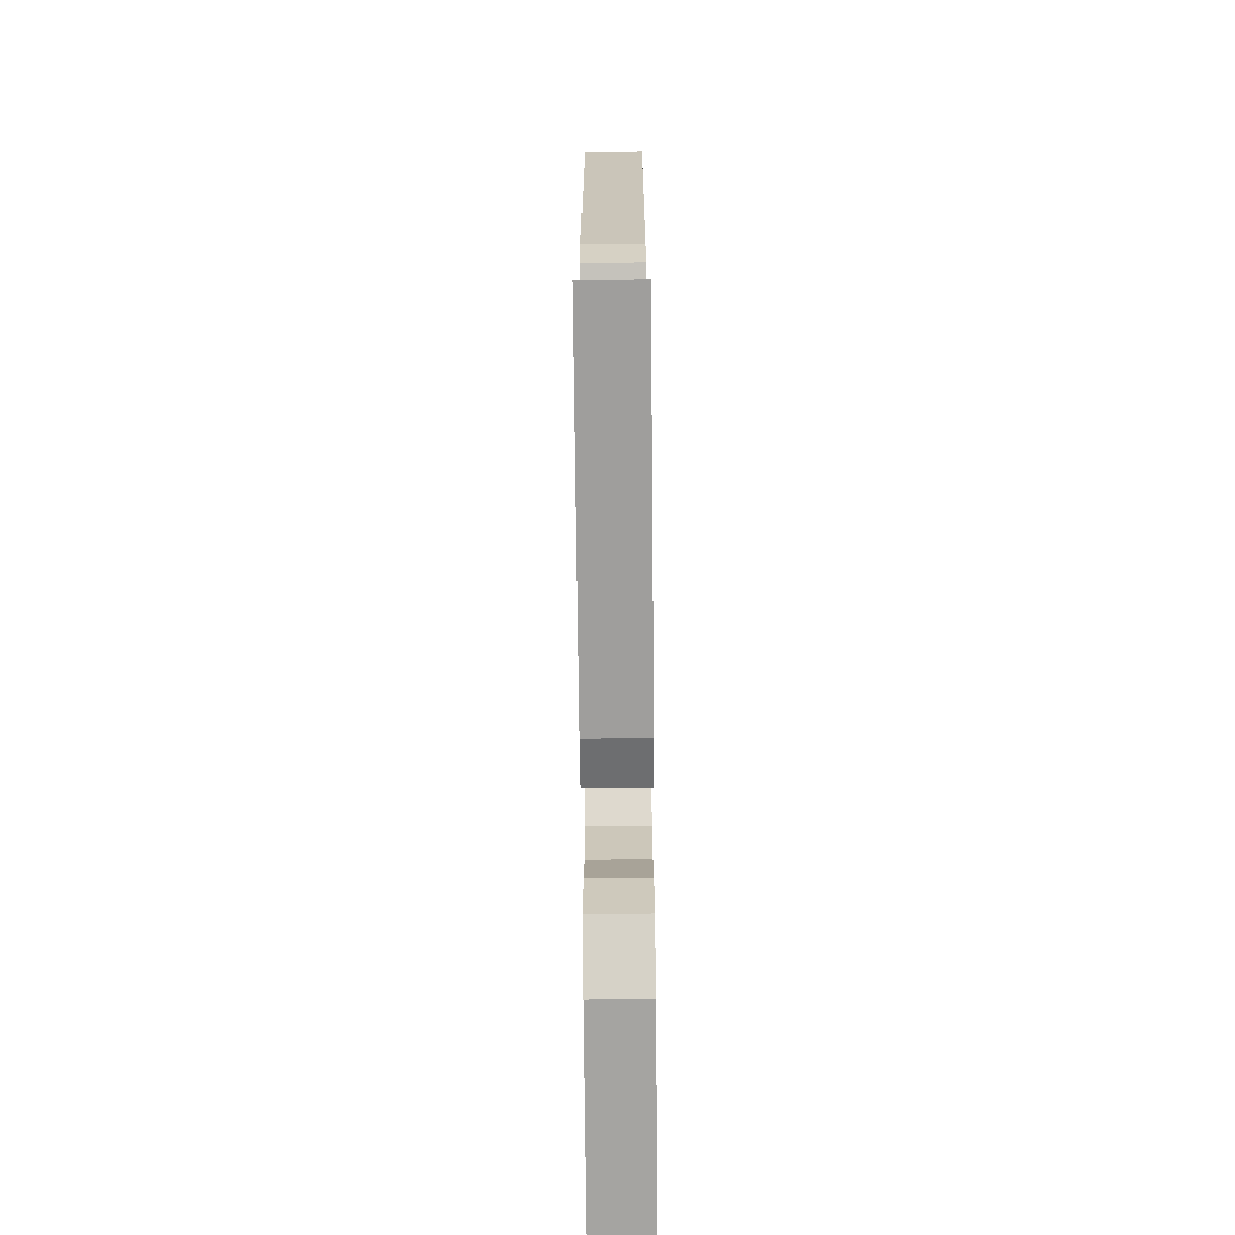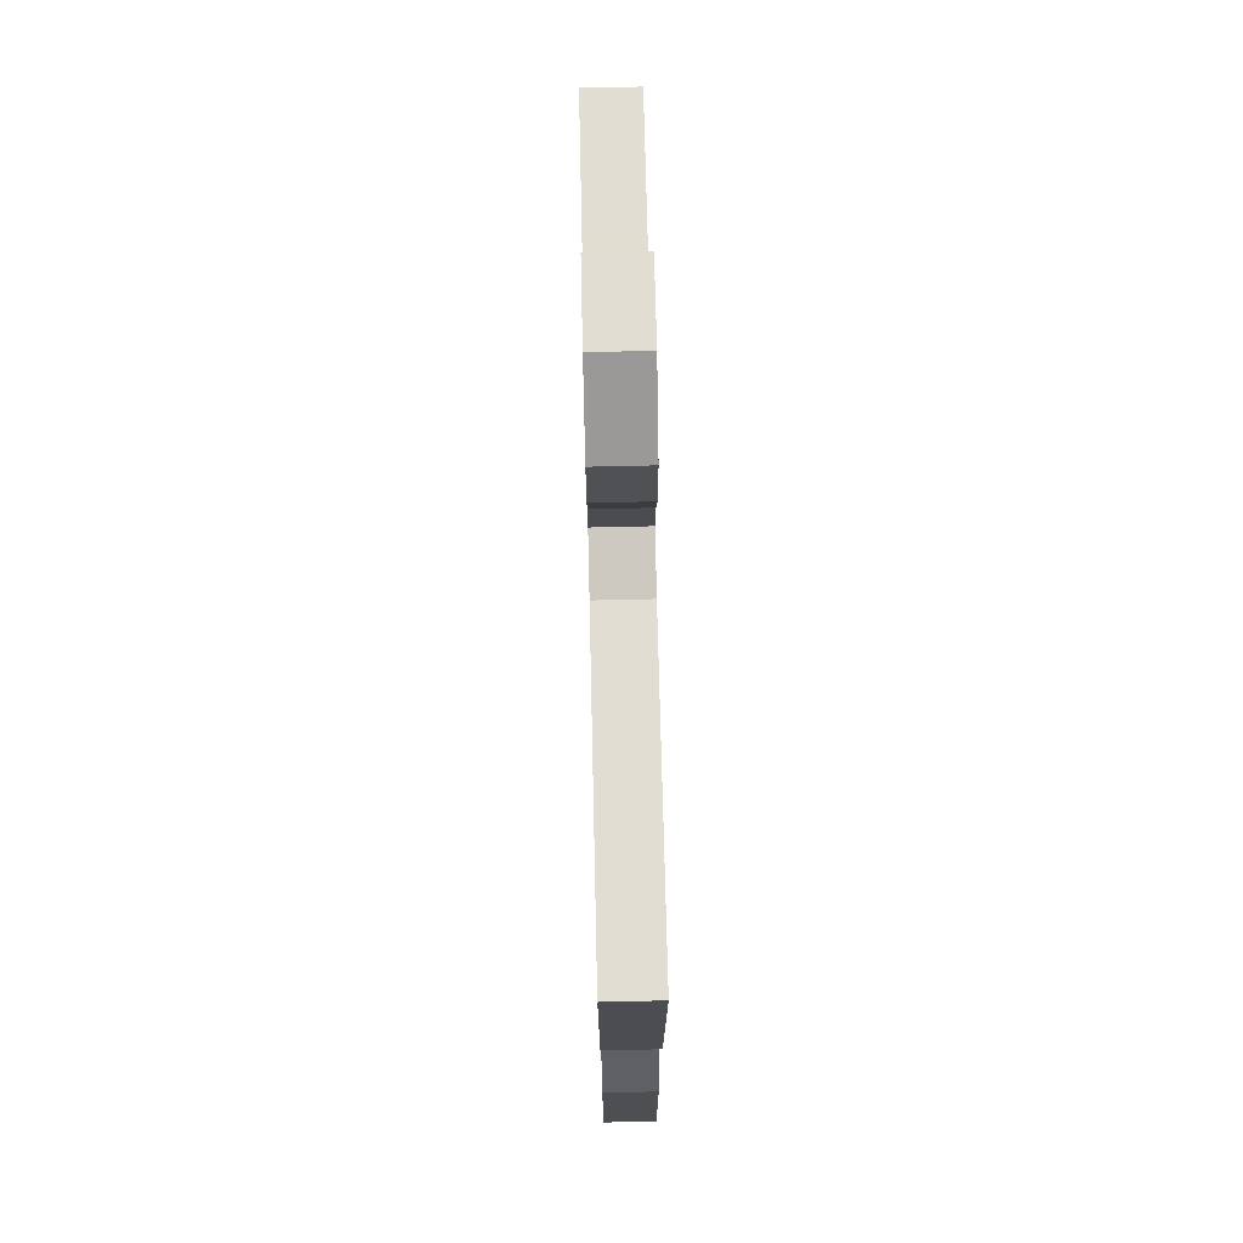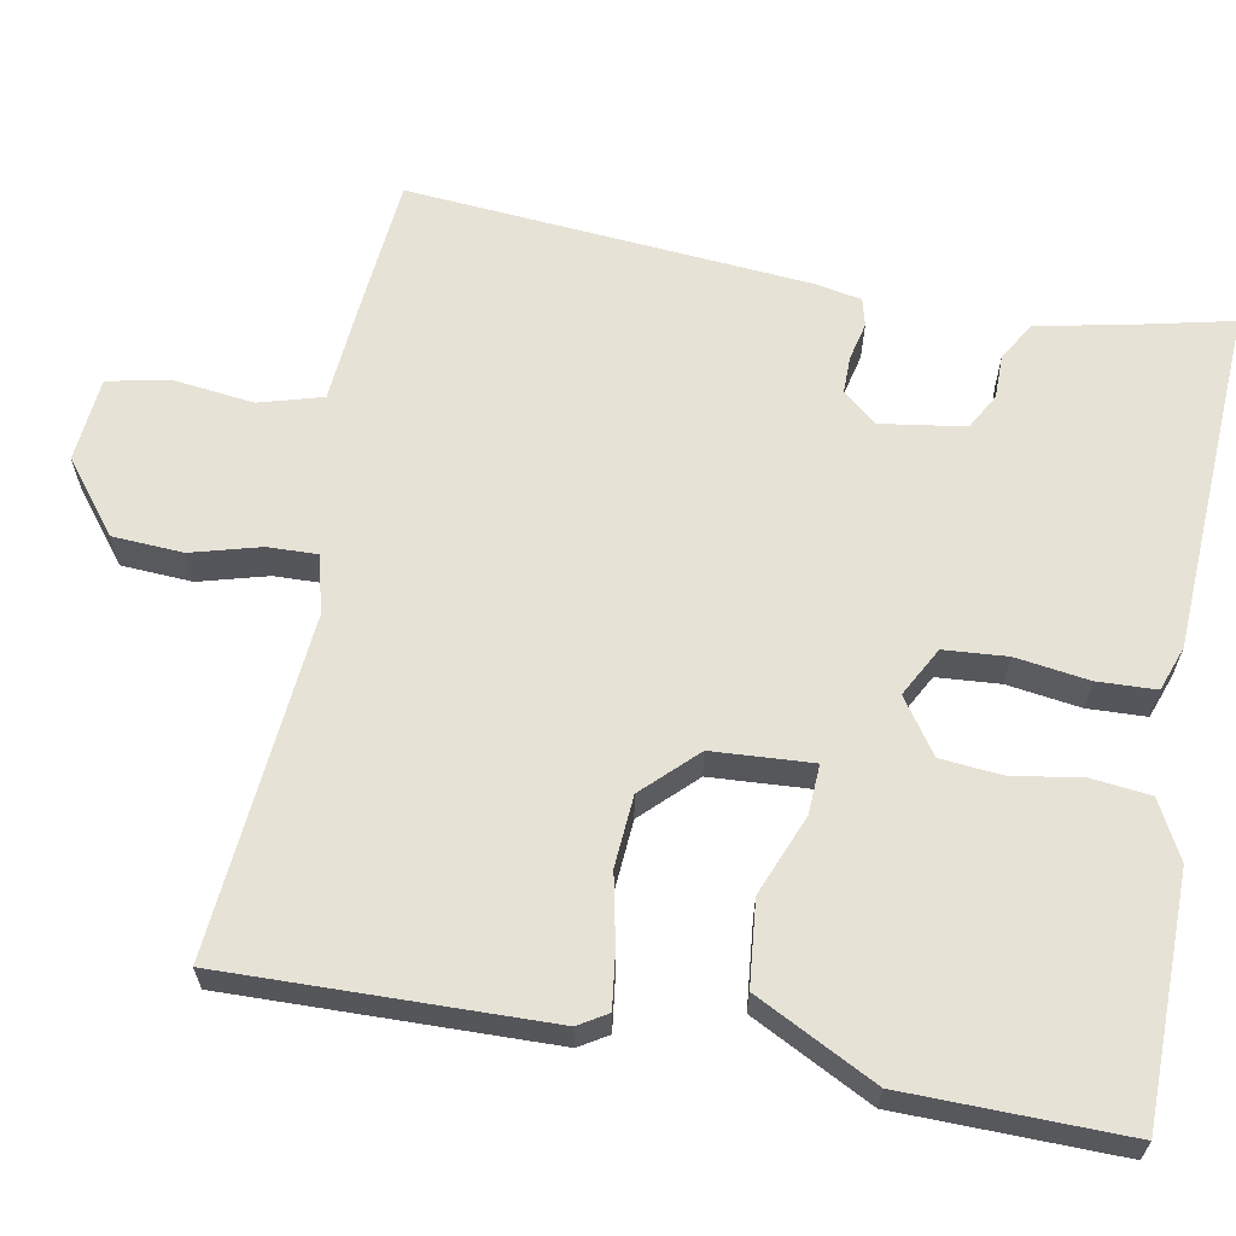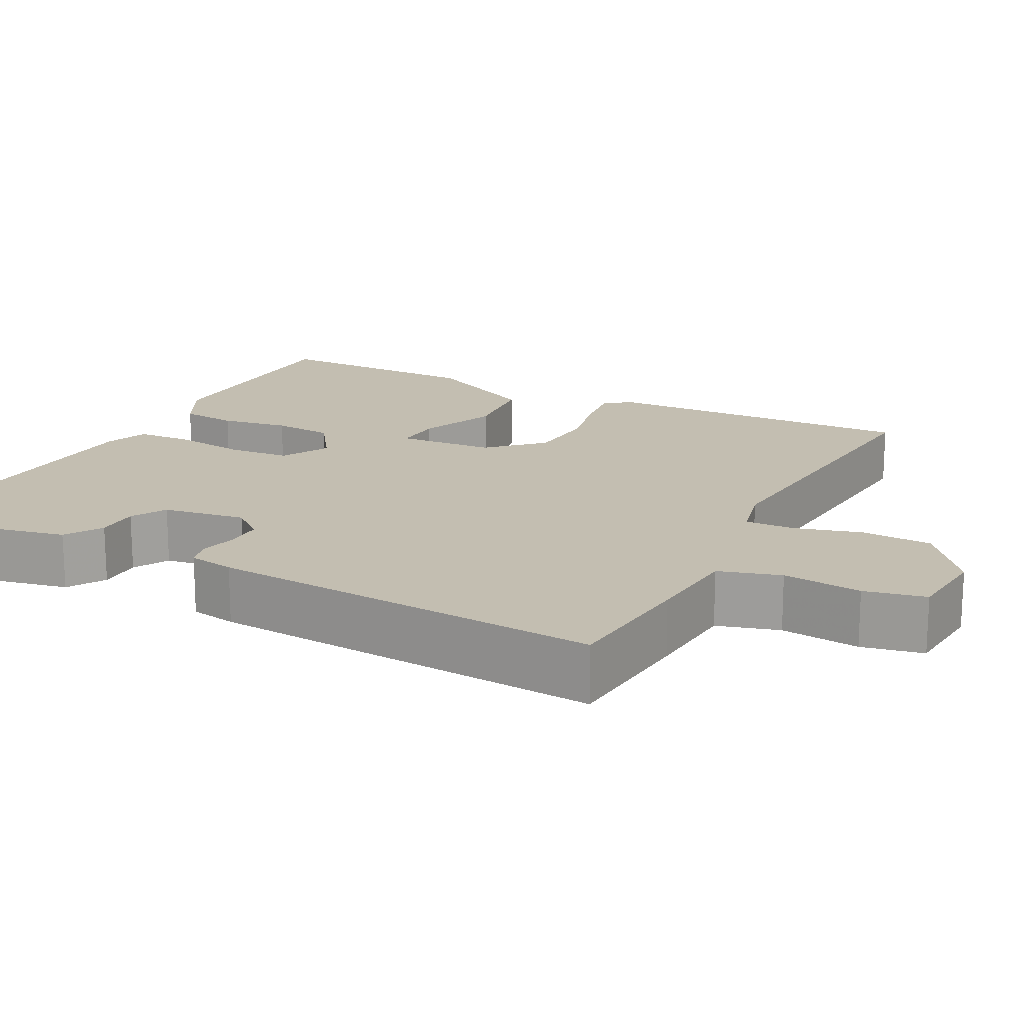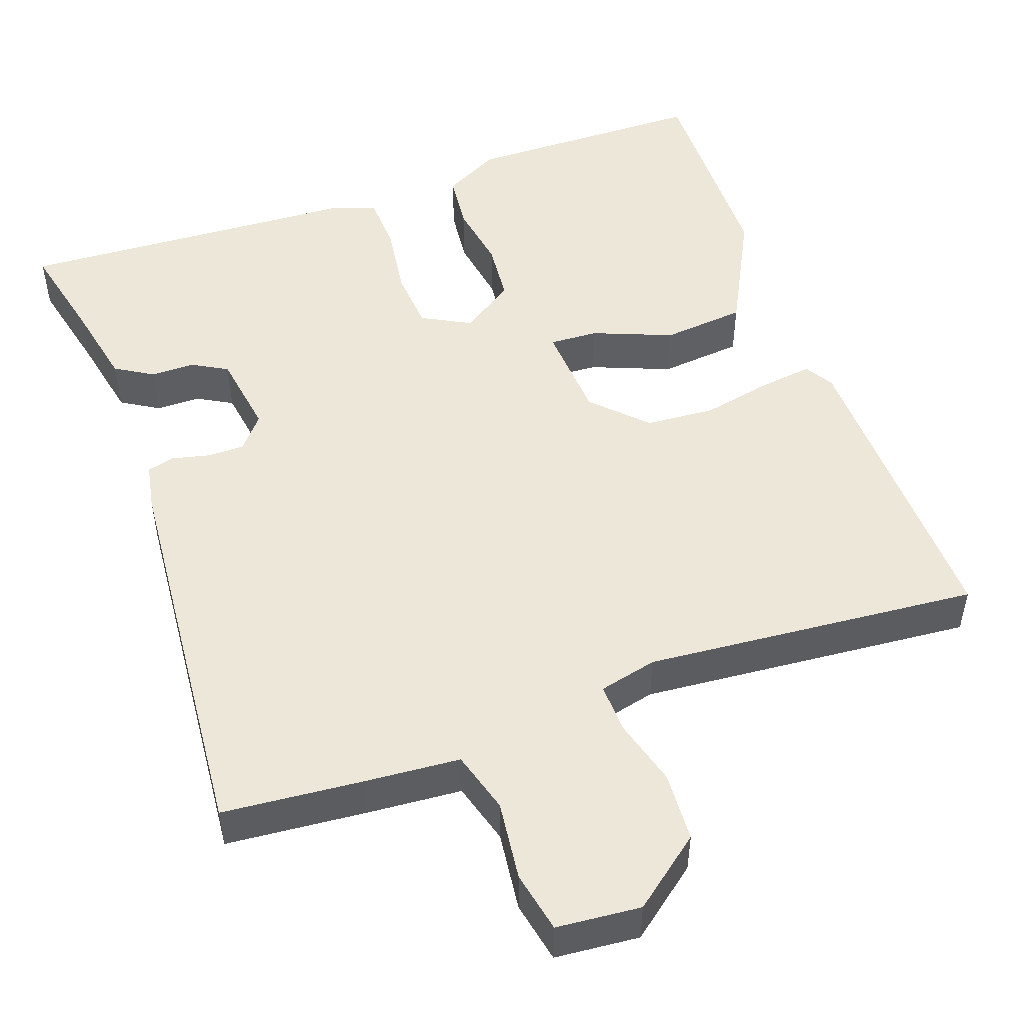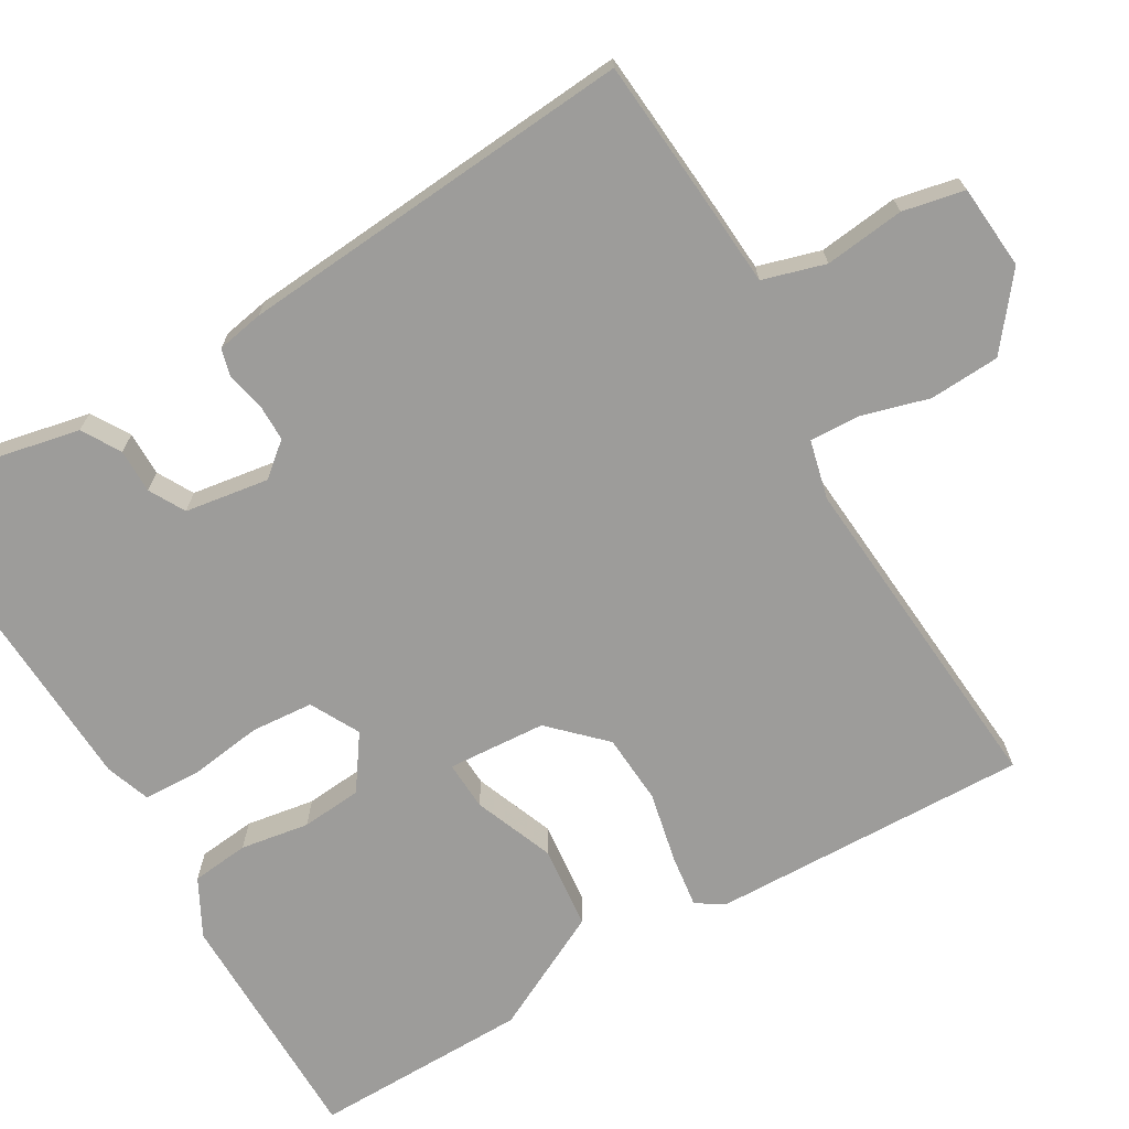
<metadata>
{"format":"obj","ext":"obj","renderer":"f3d","projection":"perspective","resolution":1024,"background":"white","views":[{"elev":-73.8,"azim":-89.4,"up":"+Z"},{"elev":72.9,"azim":88.7,"up":"+Z"},{"elev":63.1,"azim":100.7,"up":"+Y"},{"elev":17.2,"azim":-62.6,"up":"+Y"},{"elev":49.9,"azim":-19.5,"up":"+Y"},{"elev":-70.2,"azim":-59.8,"up":"+Y"}]}
</metadata>
<code>
v 0.5 0.07 0.5
v 0.49 0.07 0.098
v 0.468 0.07 0.062
v 0.4 0.07 0.071
v 0.311 0.07 0.09
v 0.222 0.07 0.084
v 0.158 0.07 0.019
v 0.15 0.07 -0.106
v 0.212 0.07 -0.103
v 0.313 0.07 -0.063
v 0.419 0.07 -0.074
v 0.496 0.07 -0.225
v 0.5 0.07 -0.5
v 0.193 0.07 -0.503
v 0.121 0.07 -0.465
v 0.113 0.07 -0.392
v 0.127 0.07 -0.305
v 0.12 0.07 -0.228
v 0.052 0.07 -0.181
v -0.01 0.07 -0.214
v -0.016 0.07 -0.293
v -0.003 0.07 -0.385
v -0.006 0.07 -0.458
v -0.062 0.07 -0.478
v -0.5 0.07 -0.5
v -0.471 0.07 -0.374
v -0.448 0.07 -0.263
v -0.4 0.07 -0.234
v -0.344 0.07 -0.234
v -0.299 0.07 -0.209
v -0.283 0.07 -0.103
v -0.318 0.07 -0.061
v -0.365 0.07 -0.061
v -0.413 0.07 -0.072
v -0.448 0.07 -0.063
v -0.459 0.07 -0.004
v -0.5 0.07 0.5
v -0.323 0.07 0.515
v -0.201 0.07 0.524
v -0.178 0.07 0.603
v -0.19 0.07 0.704
v -0.174 0.07 0.782
v -0.067 0.07 0.791
v 0.022 0.07 0.721
v 0.027 0.07 0.632
v 0.003 0.07 0.546
v 0.001 0.07 0.483
v 0.075 0.07 0.465
v 0.5 0 0.5
v 0.49 0 0.098
v 0.468 0 0.062
v 0.4 0 0.071
v 0.311 0 0.09
v 0.222 0 0.084
v 0.158 0 0.019
v 0.15 0 -0.106
v 0.212 0 -0.103
v 0.313 0 -0.063
v 0.419 0 -0.074
v 0.496 0 -0.225
v 0.5 0 -0.5
v 0.193 0 -0.503
v 0.121 0 -0.465
v 0.113 0 -0.392
v 0.127 0 -0.305
v 0.12 0 -0.228
v 0.052 0 -0.181
v -0.01 0 -0.214
v -0.016 0 -0.293
v -0.003 0 -0.385
v -0.006 0 -0.458
v -0.062 0 -0.478
v -0.5 0 -0.5
v -0.471 0 -0.374
v -0.448 0 -0.263
v -0.4 0 -0.234
v -0.344 0 -0.234
v -0.299 0 -0.209
v -0.283 0 -0.103
v -0.318 0 -0.061
v -0.365 0 -0.061
v -0.413 0 -0.072
v -0.448 0 -0.063
v -0.459 0 -0.004
v -0.5 0 0.5
v -0.323 0 0.515
v -0.201 0 0.524
v -0.178 0 0.603
v -0.19 0 0.704
v -0.174 0 0.782
v -0.067 0 0.791
v 0.022 0 0.721
v 0.027 0 0.632
v 0.003 0 0.546
v 0.001 0 0.483
v 0.075 0 0.465
f 44 45 46
f 43 44 46
f 42 43 46
f 41 42 46
f 40 41 46
f 39 40 46 47
f 39 47 48
f 38 39 48
f 37 38 48
f 36 37 48
f 35 36 48
f 34 35 48
f 33 34 48
f 26 27 28 29
f 26 29 30
f 25 26 30
f 24 25 30
f 23 24 30
f 22 23 30
f 21 22 30
f 20 21 30 31
f 15 16 17
f 14 15 17
f 13 14 17
f 12 13 17
f 11 12 17
f 10 11 17
f 9 10 17
f 8 9 17 18
f 7 8 18 19
f 3 4 5
f 2 3 5
f 1 2 5
f 48 1 5
f 48 5 6
f 48 6 7
f 33 48 7
f 32 33 7
f 20 31 32
f 19 20 32
f 7 19 32
f 94 93 92
f 94 92 91
f 94 91 90
f 94 90 89
f 94 89 88
f 95 94 88 87
f 96 95 87
f 96 87 86
f 96 86 85
f 96 85 84
f 96 84 83
f 96 83 82
f 96 82 81
f 77 76 75 74
f 78 77 74
f 78 74 73
f 78 73 72
f 78 72 71
f 78 71 70
f 78 70 69
f 79 78 69 68
f 65 64 63
f 65 63 62
f 65 62 61
f 65 61 60
f 65 60 59
f 65 59 58
f 65 58 57
f 66 65 57 56
f 67 66 56 55
f 53 52 51
f 53 51 50
f 53 50 49
f 53 49 96
f 54 53 96
f 55 54 96
f 55 96 81
f 55 81 80
f 80 79 68
f 80 68 67
f 80 67 55
f 1 49 50 2
f 2 50 51 3
f 3 51 52 4
f 4 52 53 5
f 5 53 54 6
f 6 54 55 7
f 7 55 56 8
f 8 56 57 9
f 9 57 58 10
f 10 58 59 11
f 11 59 60 12
f 12 60 61 13
f 13 61 62 14
f 14 62 63 15
f 15 63 64 16
f 16 64 65 17
f 17 65 66 18
f 18 66 67 19
f 19 67 68 20
f 20 68 69 21
f 21 69 70 22
f 22 70 71 23
f 23 71 72 24
f 24 72 73 25
f 25 73 74 26
f 26 74 75 27
f 27 75 76 28
f 28 76 77 29
f 29 77 78 30
f 30 78 79 31
f 31 79 80 32
f 32 80 81 33
f 33 81 82 34
f 34 82 83 35
f 35 83 84 36
f 36 84 85 37
f 37 85 86 38
f 38 86 87 39
f 39 87 88 40
f 40 88 89 41
f 41 89 90 42
f 42 90 91 43
f 43 91 92 44
f 44 92 93 45
f 45 93 94 46
f 46 94 95 47
f 47 95 96 48
f 48 96 49 1

</code>
